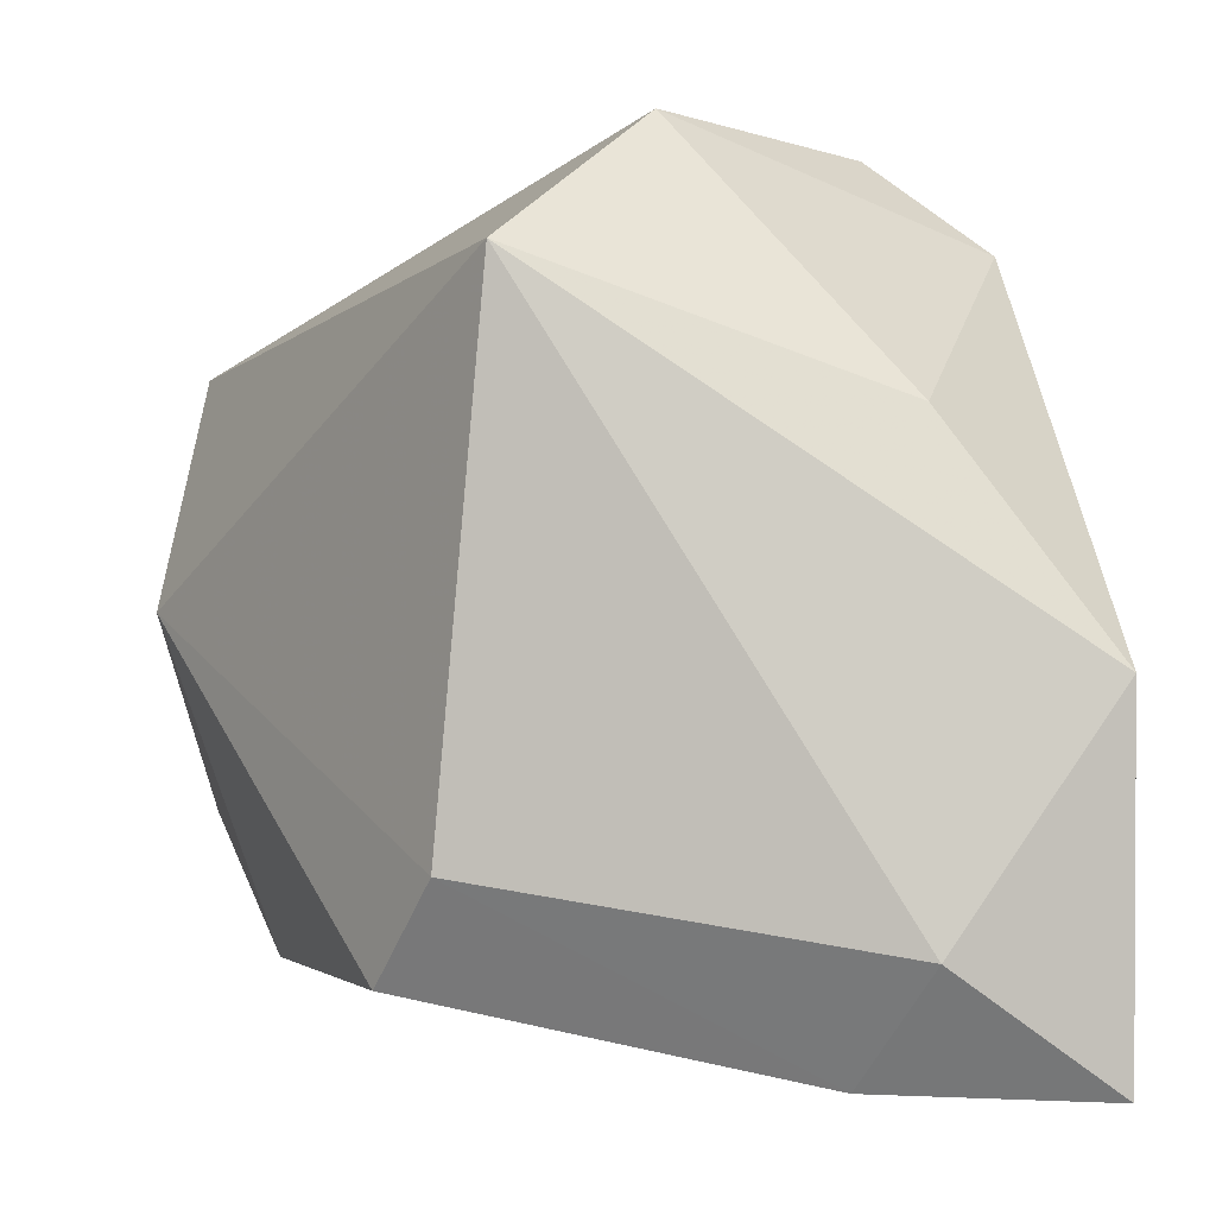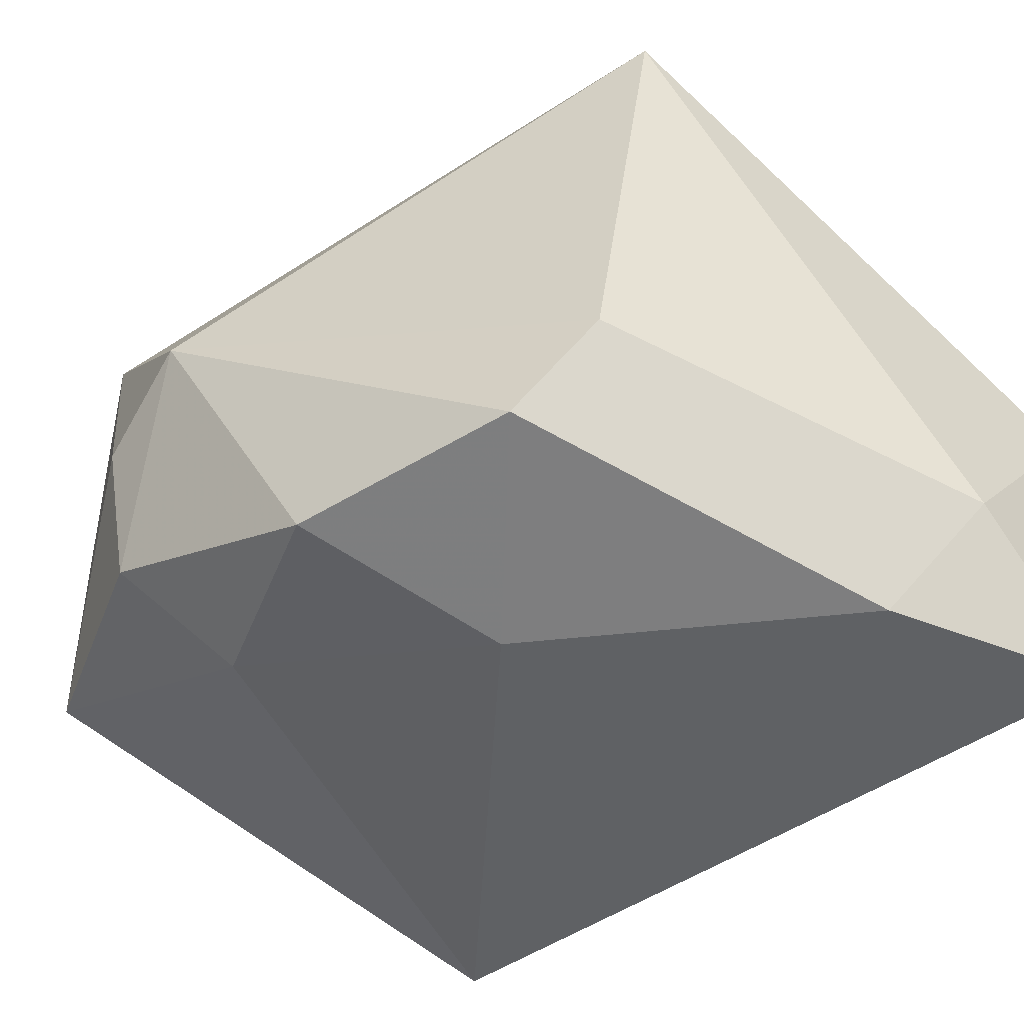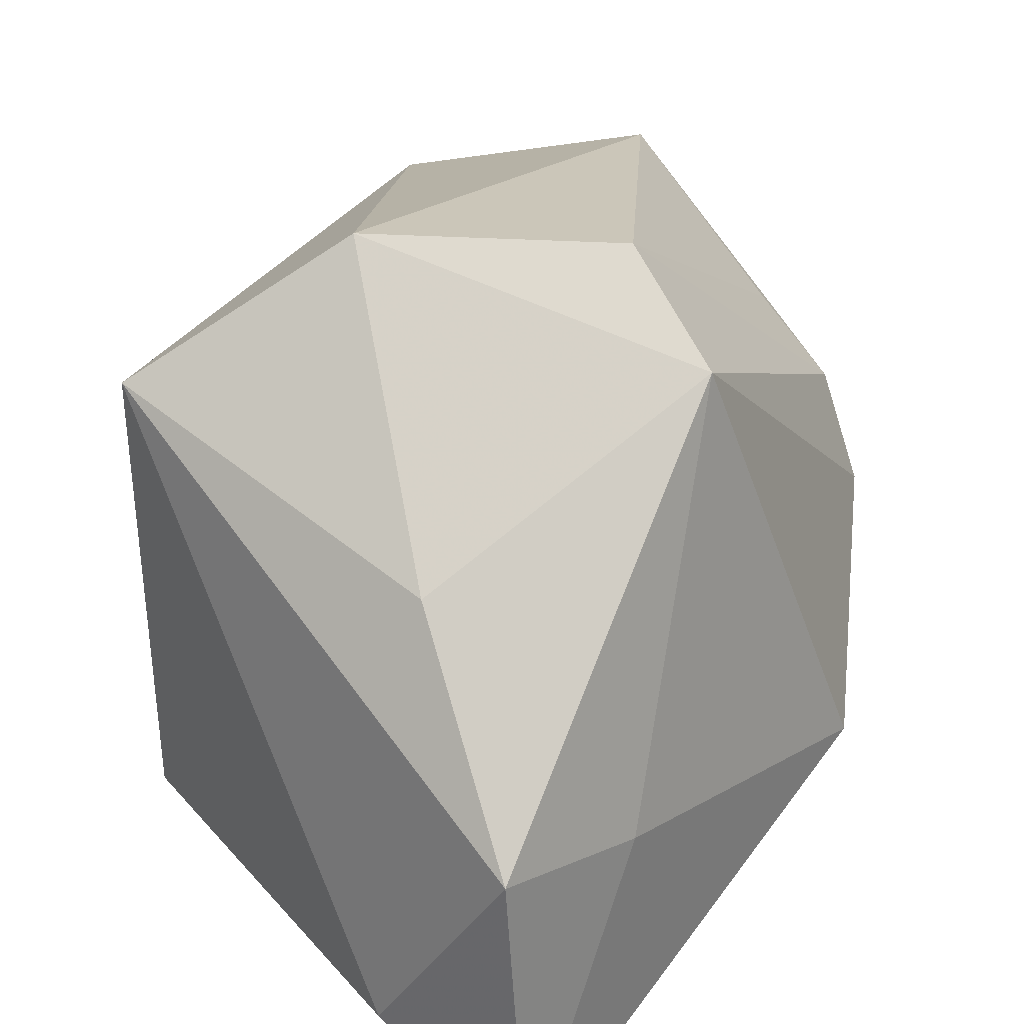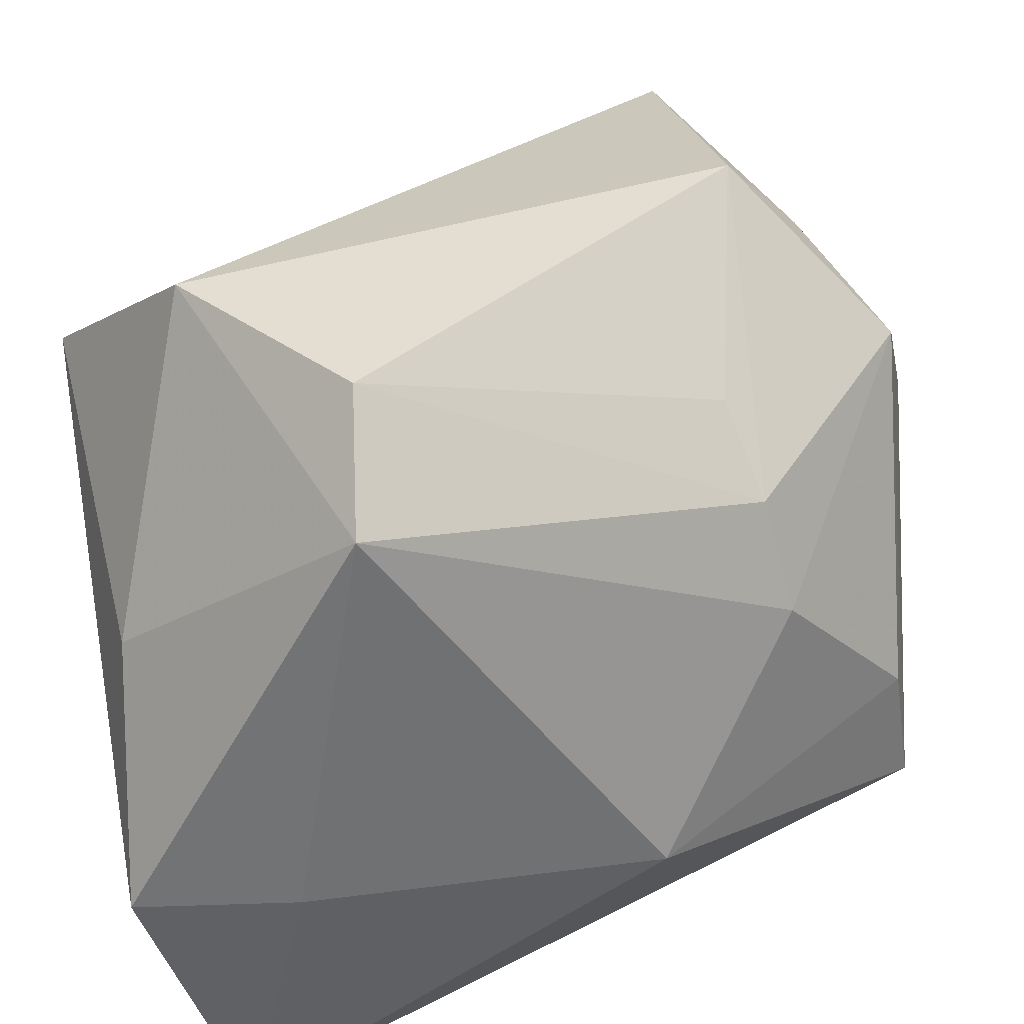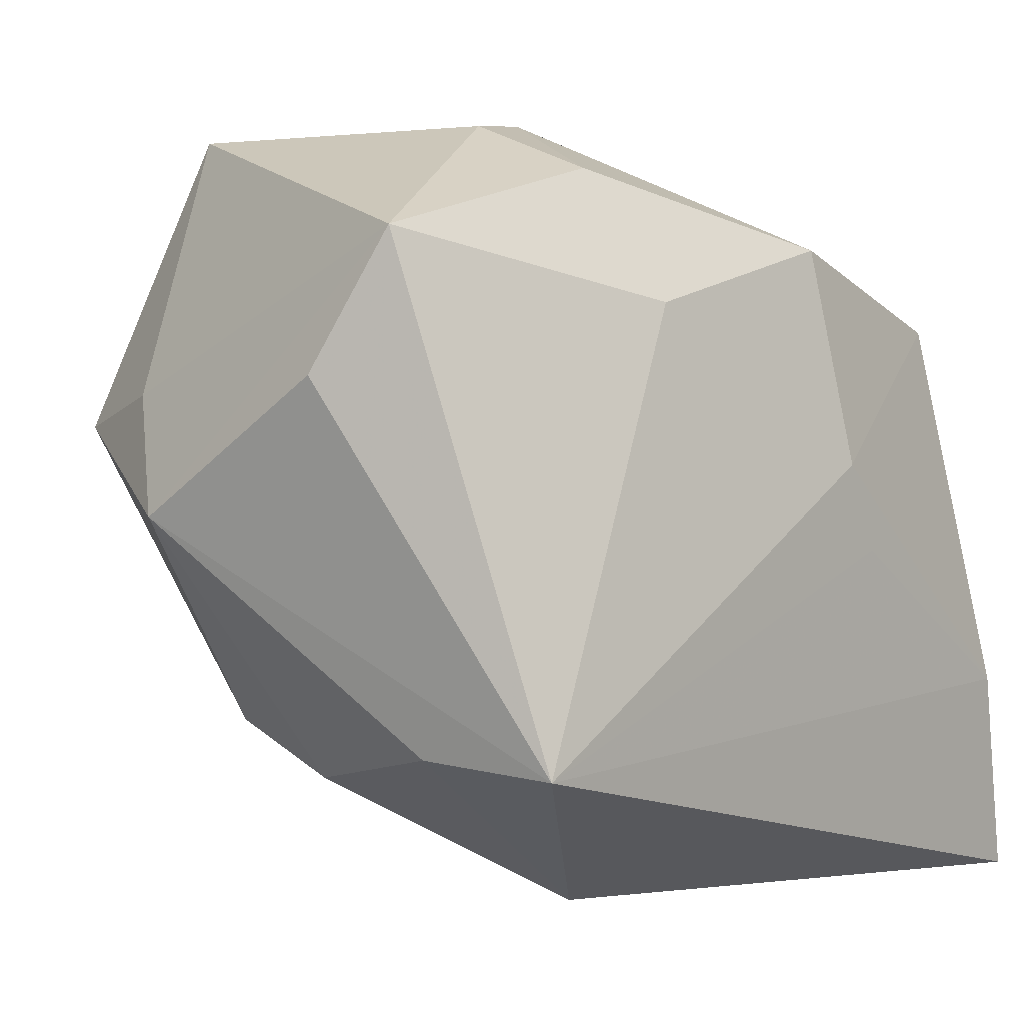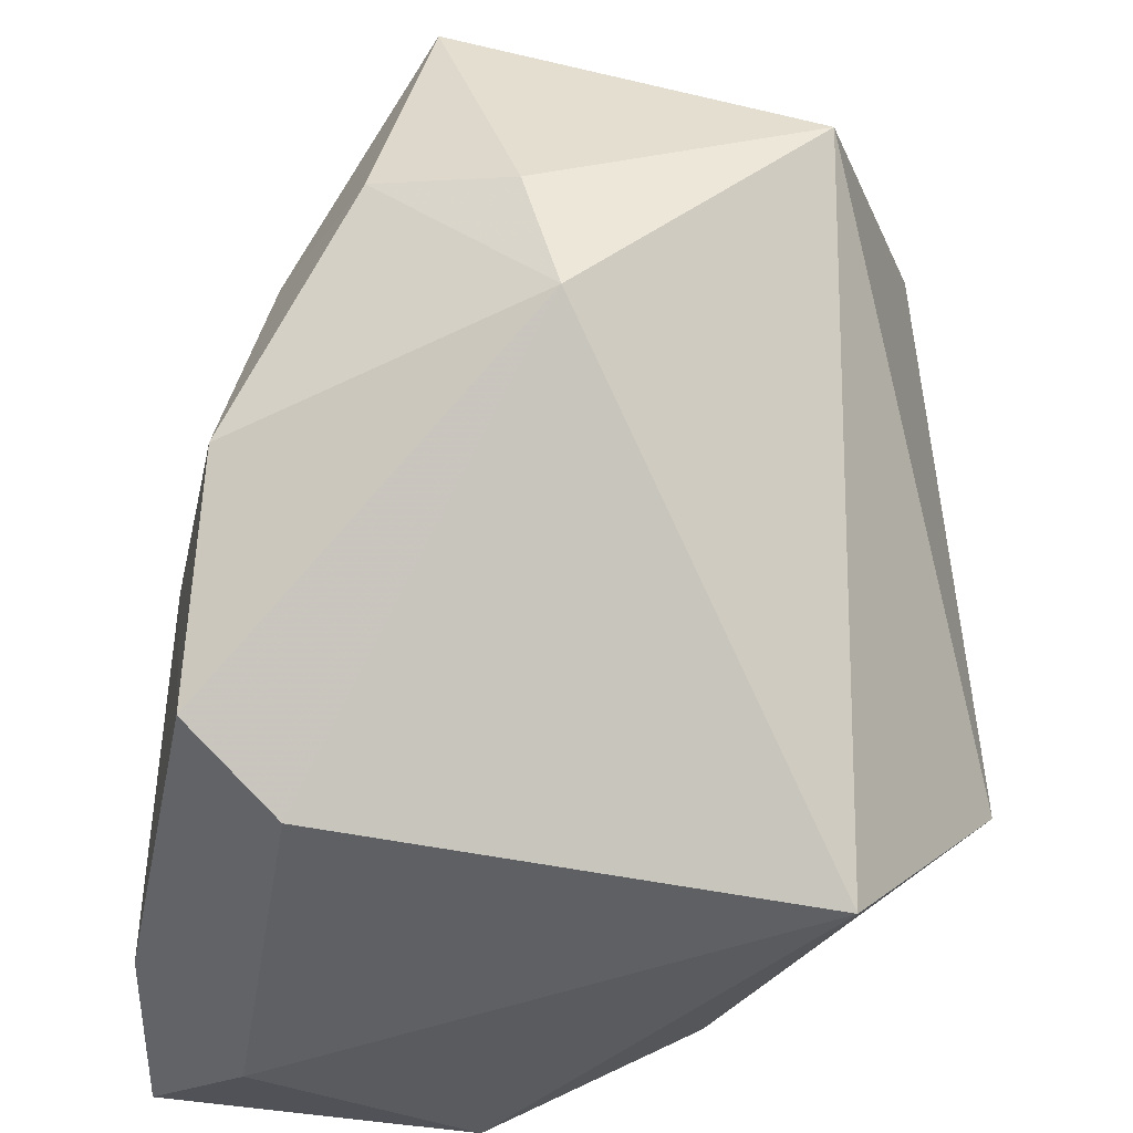
<metadata>
{"format":"obj","ext":"obj","renderer":"f3d","projection":"perspective","resolution":1024,"background":"white","views":[{"elev":-2.9,"azim":-89.6,"up":"+Z"},{"elev":-52.5,"azim":-120.8,"up":"+Z"},{"elev":28.4,"azim":-44.0,"up":"+Z"},{"elev":-46.8,"azim":12.4,"up":"+Y"},{"elev":9.0,"azim":125.2,"up":"+Y"},{"elev":53.4,"azim":-87.9,"up":"+Y"}]}
</metadata>
<code>
v -0.01742 -0.001485 0.0339
v 0.01213 -0.0278 -0.0111
v 0.03168 -0.01194 -0.02268
v -0.005435 0.007355 -0.02696
v 0.01378 0.03154 -0.01328
v 0.02465 -0.01349 0.01252
v -0.03191 0.009076 0.02274
v -0.03191 -0.0187 -0.02185
v 0.001997 0.03452 0.001257
v -0.008002 -4.417e-05 -0.0276
v -0.02831 0.01262 -0.0167
v -0.01664 -0.03099 -0.006337
v -0.02792 -0.03099 -0.0307
v 0.02563 0.009652 0.02783
v -0.004853 0.02465 -0.02312
v 0.01248 0.02142 -0.02007
v 0.03636 0.0169 -0.004265
v -0.003872 -0.0256 0.02618
v 0.01913 0.03315 0.02029
v 0.02527 -0.01694 0.003731
v 0.01189 0.03467 -0.00197
v 0.02993 0.01336 0.01824
v -0.002658 -0.01623 0.03323
v 0.02283 -0.007739 0.01847
v 0.03635 0.004921 0.01186
v -0.02244 0.01673 -0.02419
v -0.02514 -0.01365 -0.03041
v -0.03013 -0.03099 -0.004058
v 0.03239 -0.01175 -0.01159
v -0.02661 -0.01863 0.01321
v 0.03317 0.0279 -0.009354
f 1 19 7
f 14 19 1
f 13 27 3
f 3 27 10
f 2 3 29
f 13 3 2
f 1 7 30
f 30 7 28
f 13 28 8
f 28 7 8
f 8 7 11
f 11 27 8
f 8 27 13
f 29 3 25
f 12 28 13
f 13 2 12
f 23 14 1
f 19 14 22
f 14 25 22
f 22 31 19
f 25 31 22
f 17 25 3
f 3 31 17
f 17 31 25
f 6 25 14
f 16 31 3
f 26 27 11
f 10 27 4
f 4 3 10
f 27 26 4
f 4 26 15
f 4 16 3
f 15 16 4
f 31 16 5
f 5 16 15
f 14 23 24
f 24 6 14
f 23 6 24
f 29 25 20
f 25 6 20
f 20 2 29
f 18 6 23
f 18 20 6
f 18 30 28
f 28 12 18
f 2 20 18
f 1 30 18
f 18 23 1
f 18 12 2
f 15 26 9
f 9 5 15
f 9 7 19
f 11 7 9
f 9 26 11
f 5 9 21
f 31 5 21
f 21 9 19
f 19 31 21

</code>
